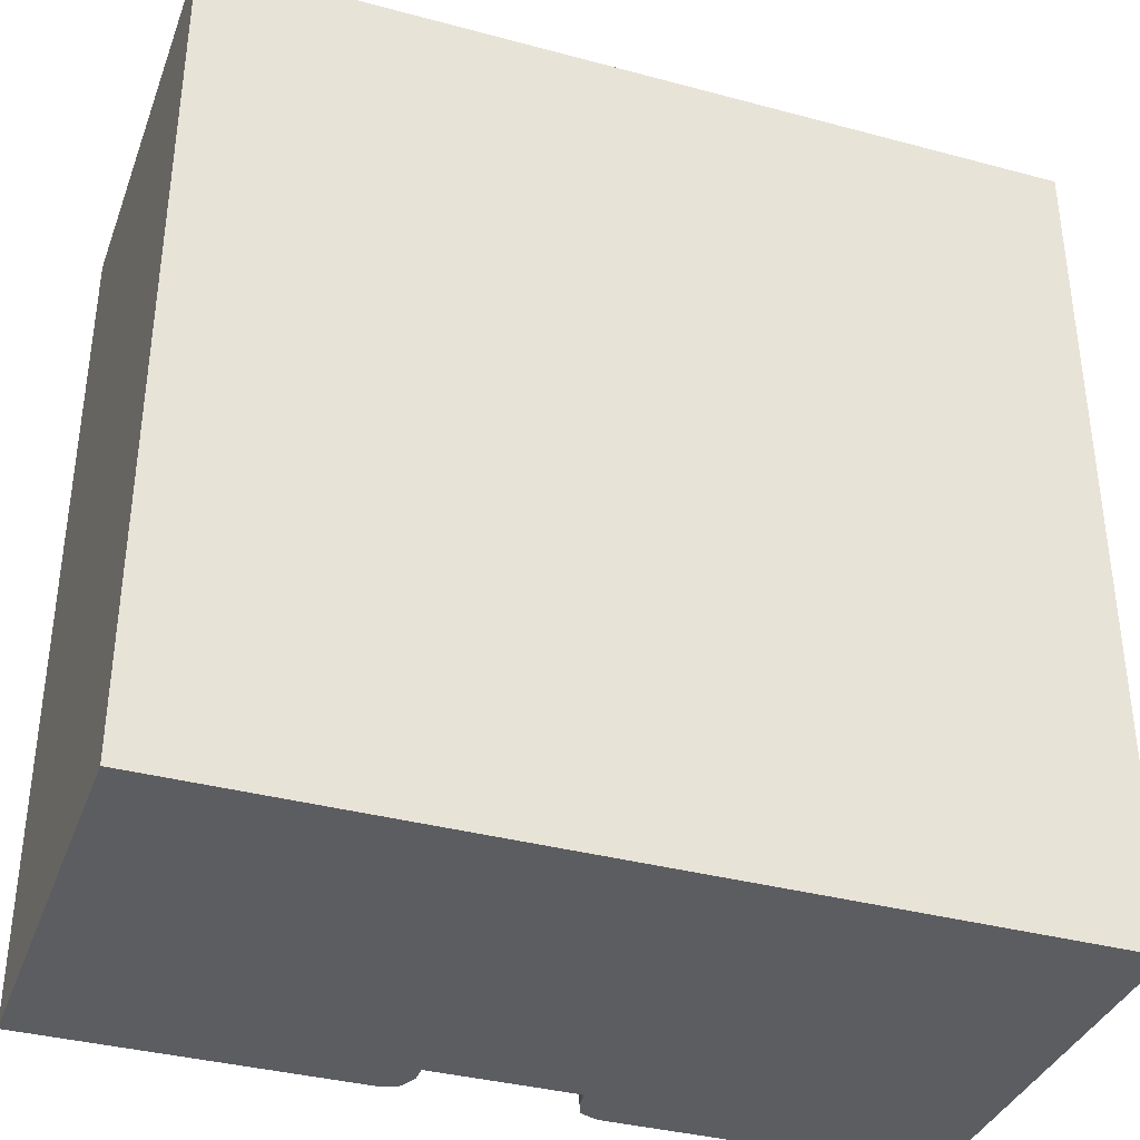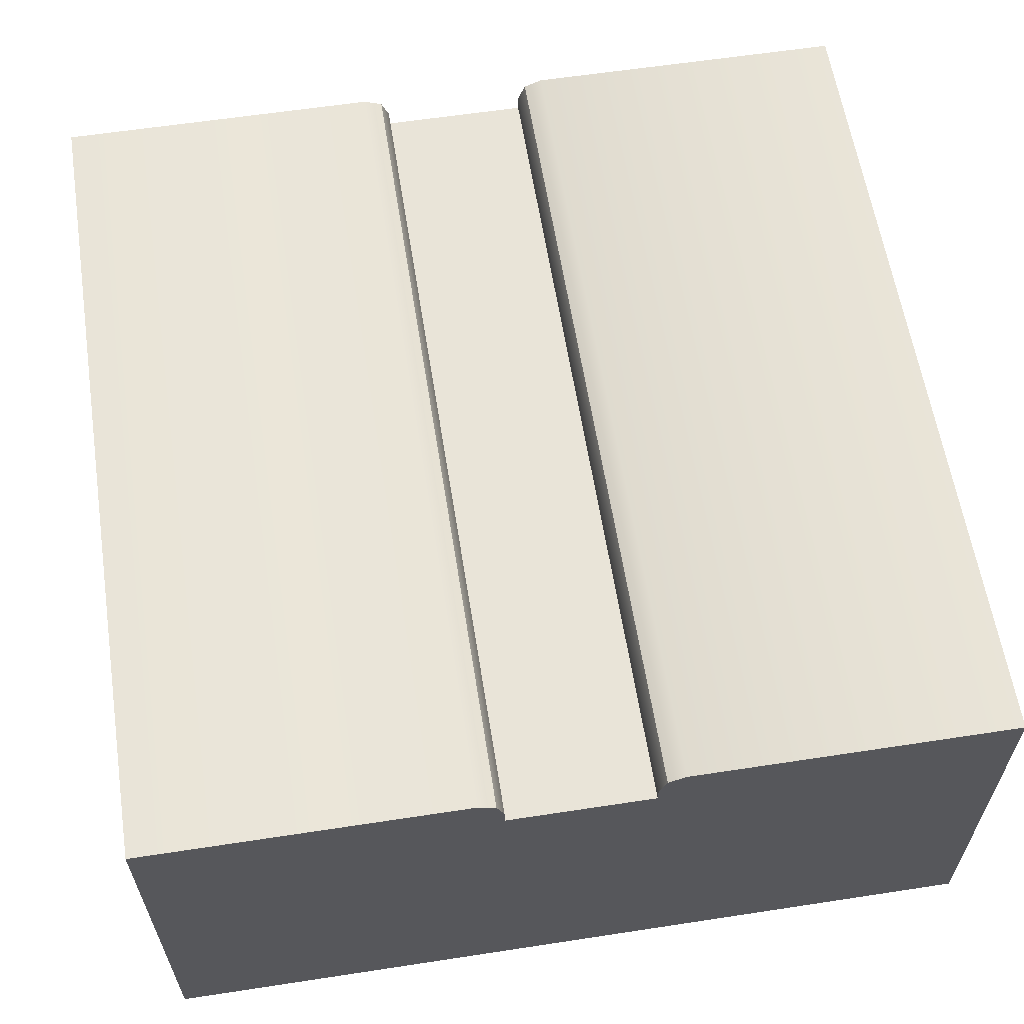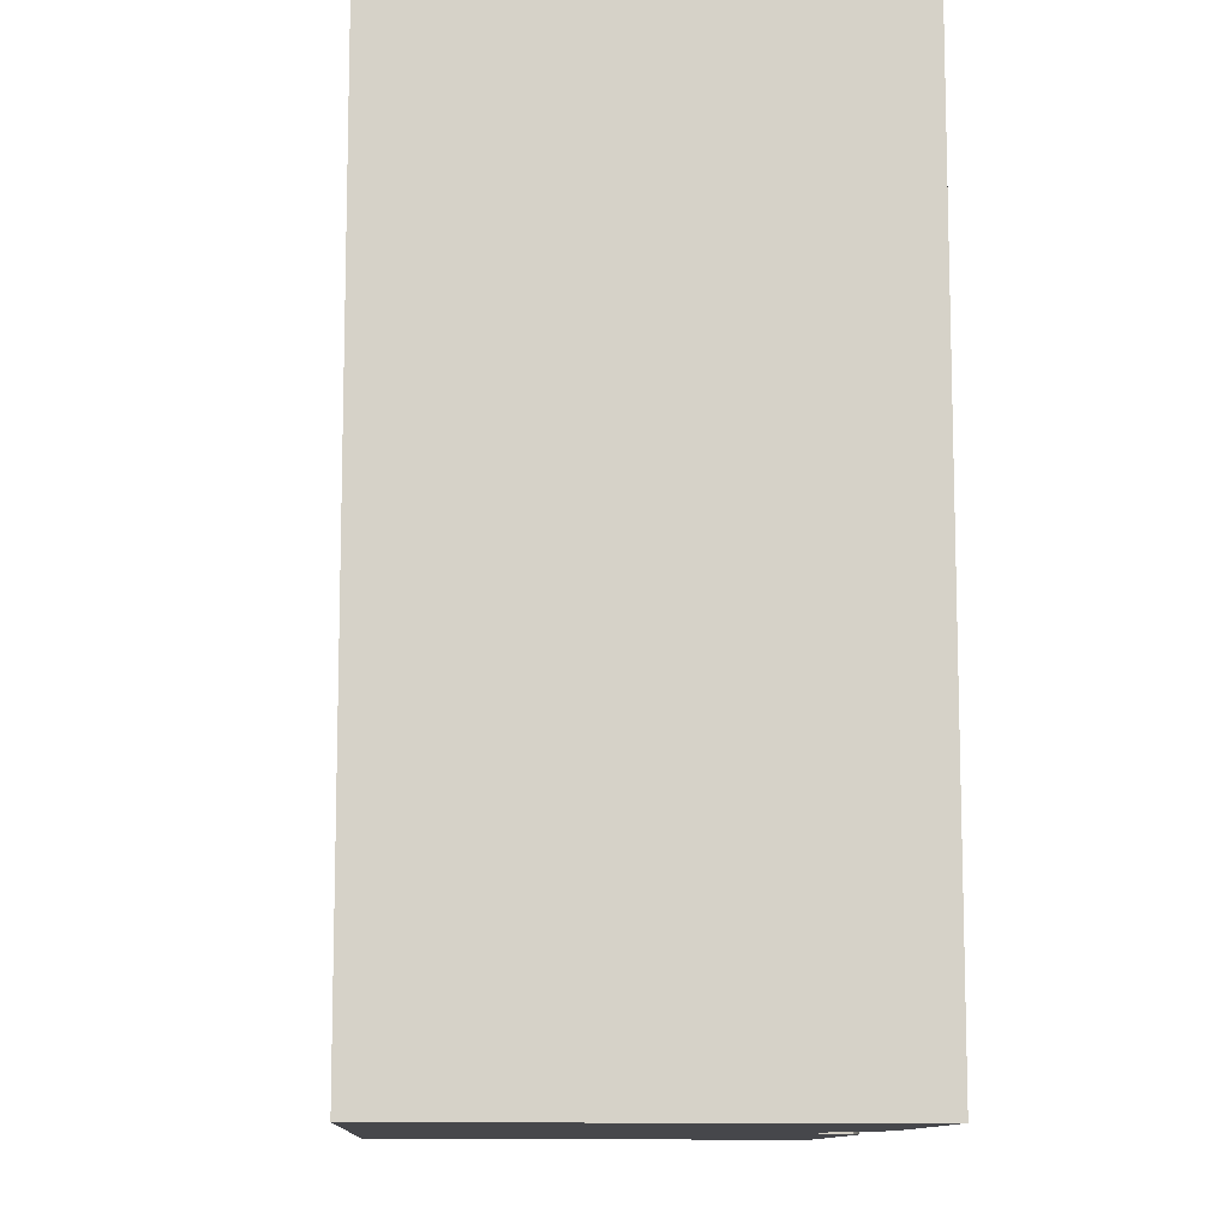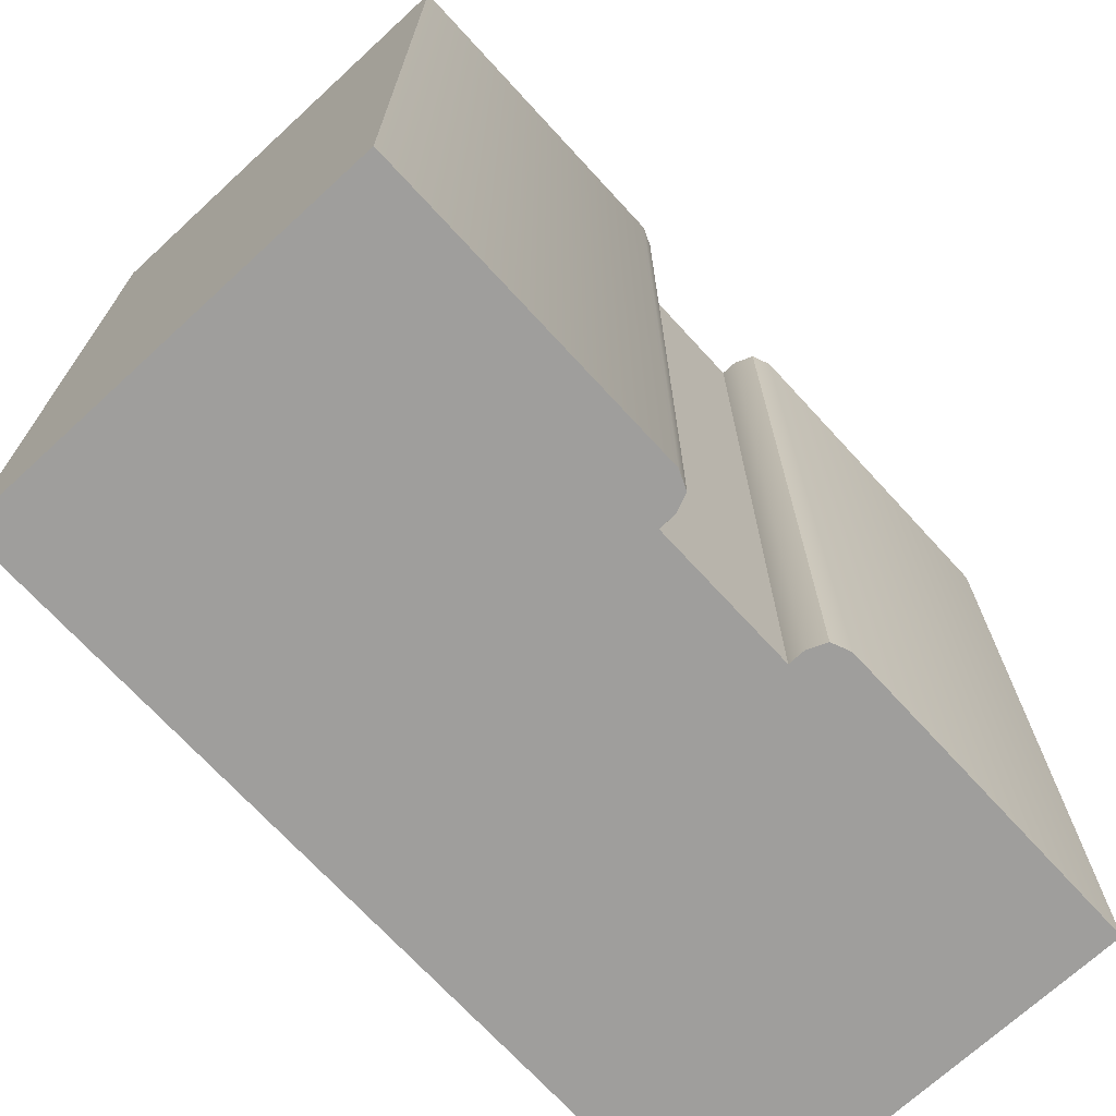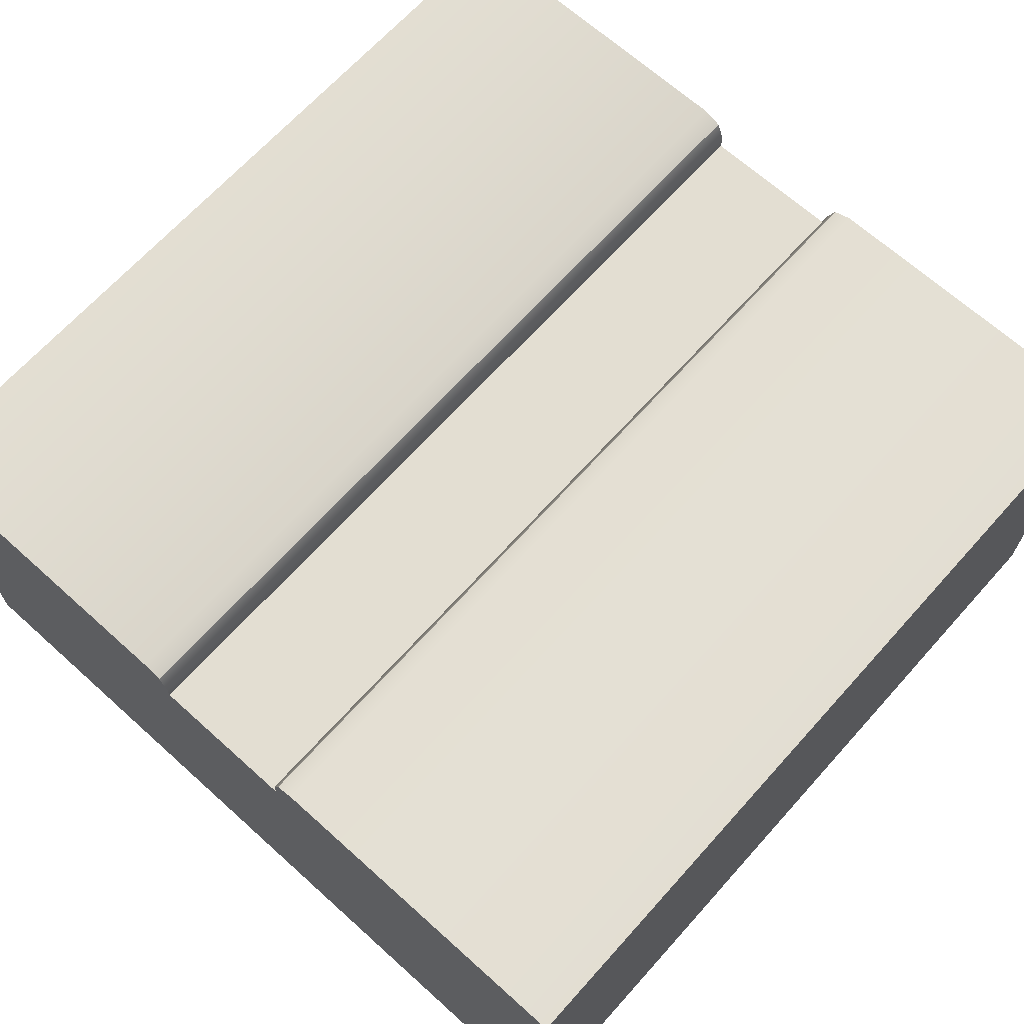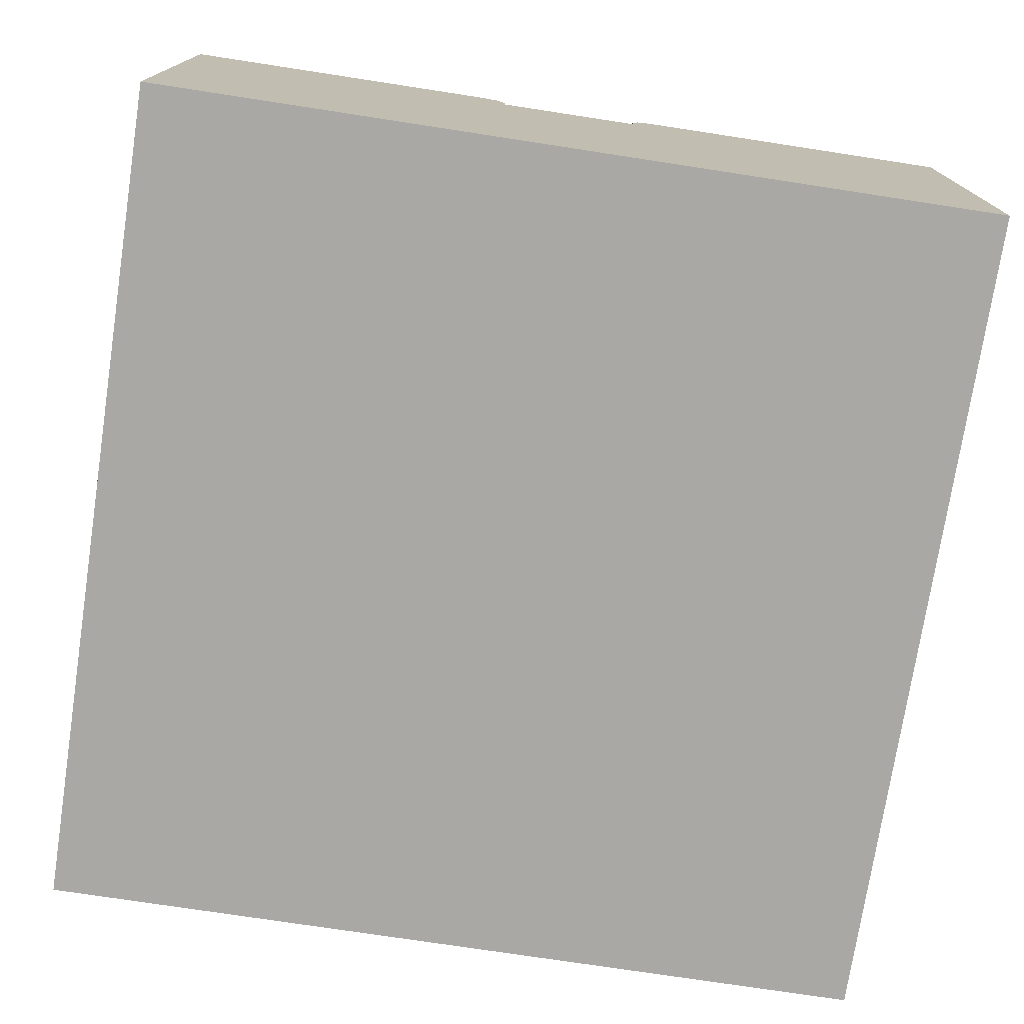
<metadata>
{"format":"obj","ext":"obj","renderer":"f3d","projection":"perspective","resolution":1024,"background":"white","views":[{"elev":-36.6,"azim":-19.2,"up":"+Z"},{"elev":60.5,"azim":-8.9,"up":"+Y"},{"elev":-10.8,"azim":86.7,"up":"+Z"},{"elev":-71.0,"azim":132.6,"up":"+Z"},{"elev":67.5,"azim":-138.0,"up":"+Y"},{"elev":-74.9,"azim":171.3,"up":"+Y"}]}
</metadata>
<code>
o square_rock_roadB_Cube.337
v -1 0.9 1
v -1 0.9 -1
v 1 0.9 1
v 1 0.9 -1
v -1 0 1
v -1 0 -1
v 1 0 -1
v 1 0 1
v -0.1732 0.9 -1
v 0.1732 0.9 -1
v 0.1732 0.9 1
v -0.1732 0.9 1
v -2e-06 0 1
v -2e-06 0 -1
v 1 1 -1
v -1 1 -1
v -1 1 1
v 1 1 1
v -0.1732 0.9396 1
v -0.2336 1 1
v -0.1909 0.9823 1
v 0.2336 1 1
v 0.1732 0.9396 1
v 0.1909 0.9823 1
v -0.2336 1 -1
v -0.1732 0.9396 -1
v -0.1909 0.9823 -1
v 0.1732 0.9396 -1
v 0.2336 1 -1
v 0.1909 0.9823 -1
f 9 2 16 25 27 26
f 13 12 1 5
f 8 7 4 3
f 6 5 1 2
f 8 3 11 13
f 14 10 4 7
f 6 2 9 14
f 12 13 11
f 10 14 9
f 3 4 15 18
f 11 3 18 22 24 23
f 1 12 19 21 20 17
f 20 25 16 17
f 4 10 28 30 29 15
f 15 29 22 18
f 2 1 17 16
f 10 11 23 28
f 22 29 30 24
f 24 30 28 23
f 25 20 21 27
f 27 21 19 26
f 9 26 19 12
f 14 13 5 6
f 7 8 13 14
f 9 12 11 10

</code>
